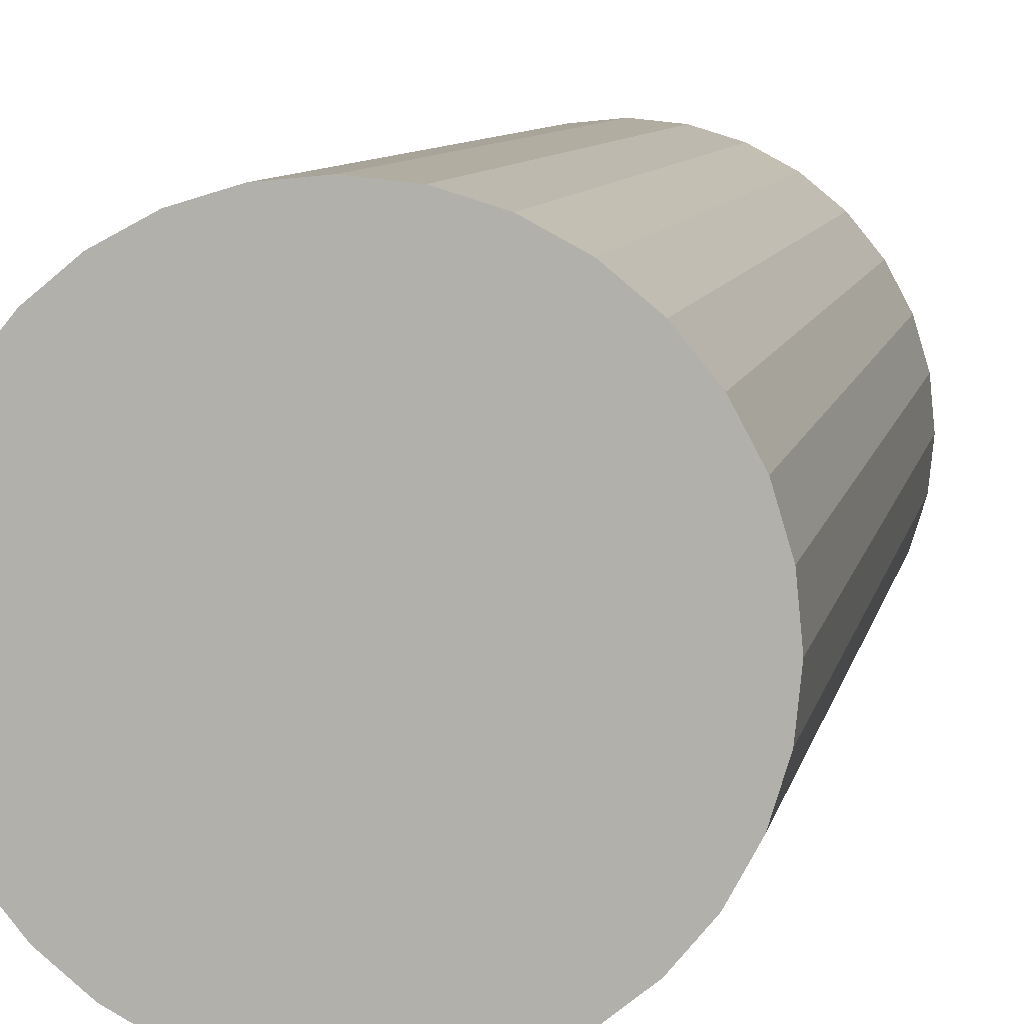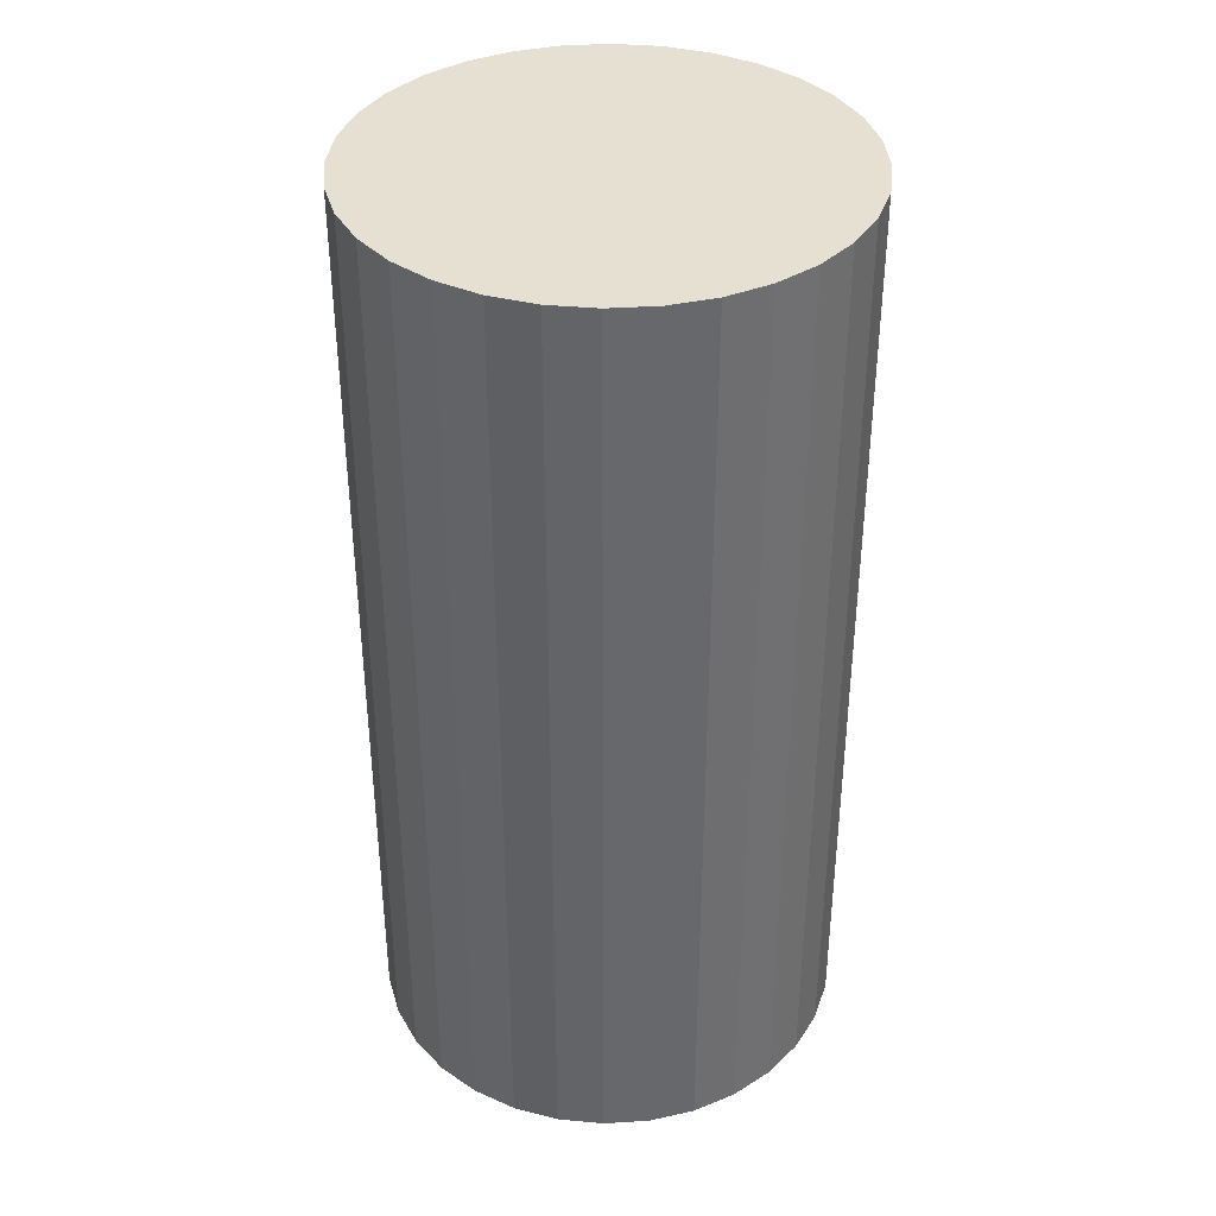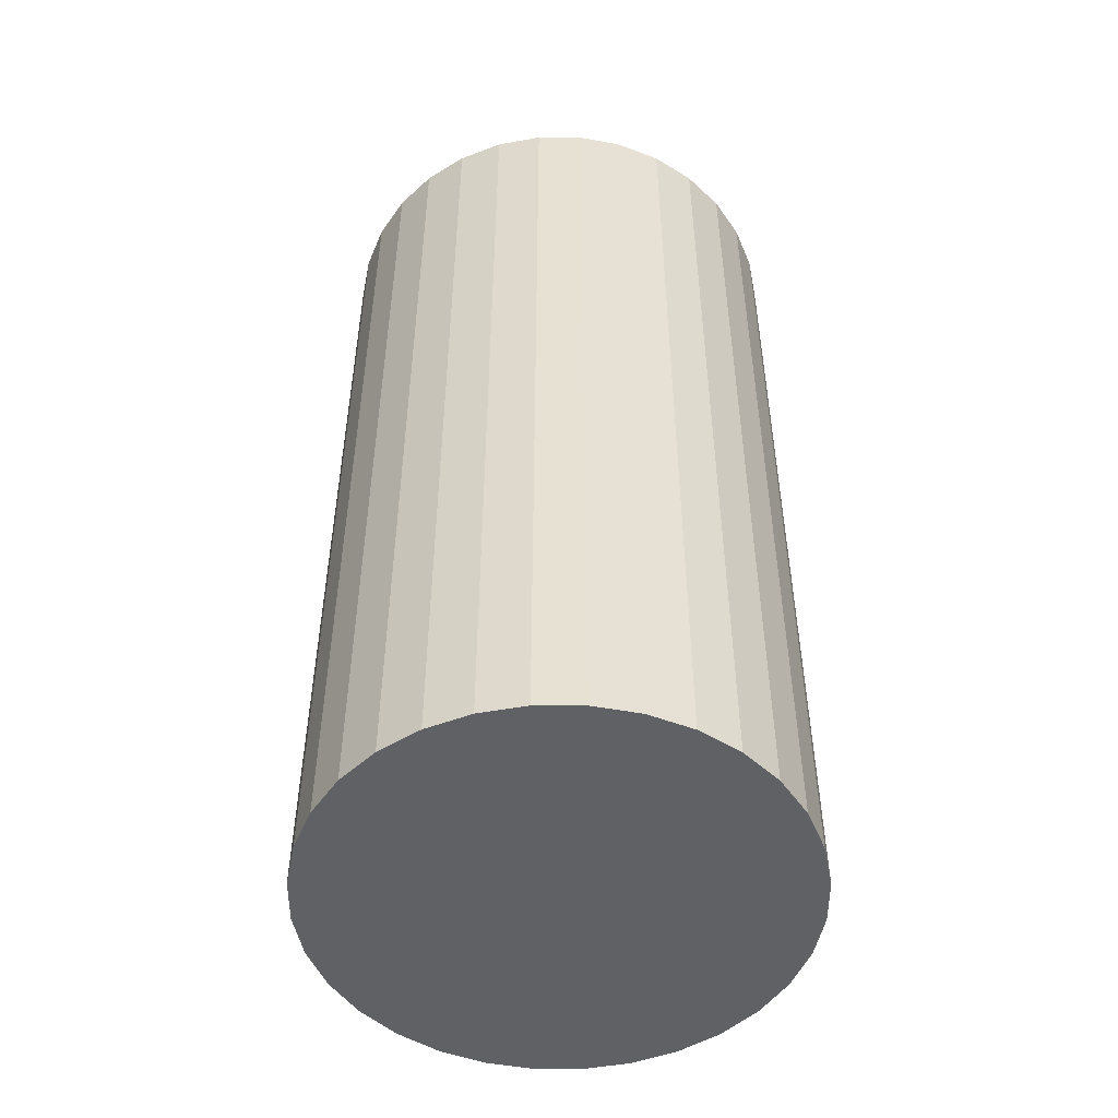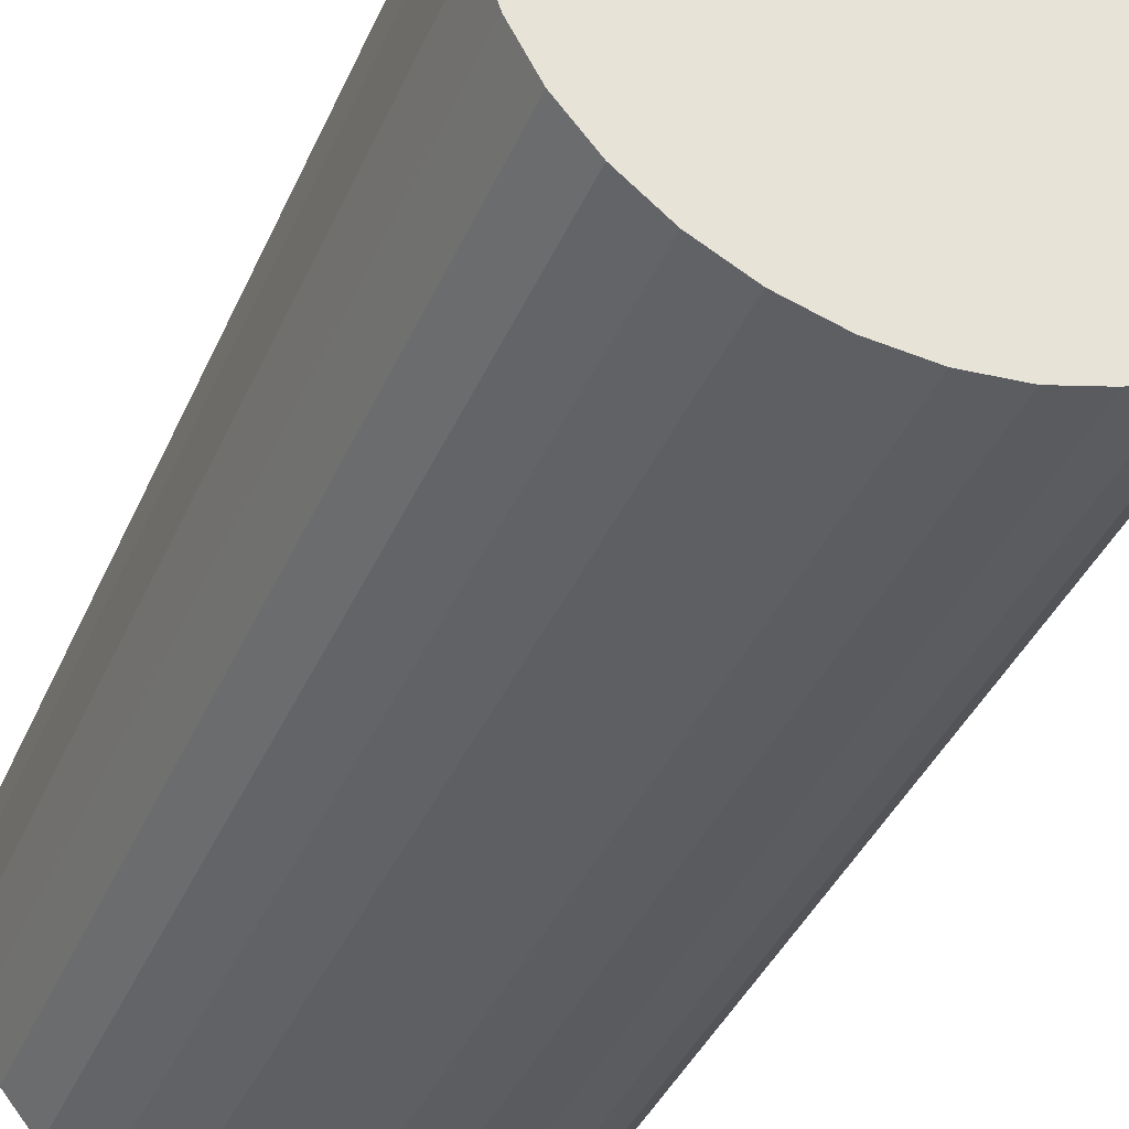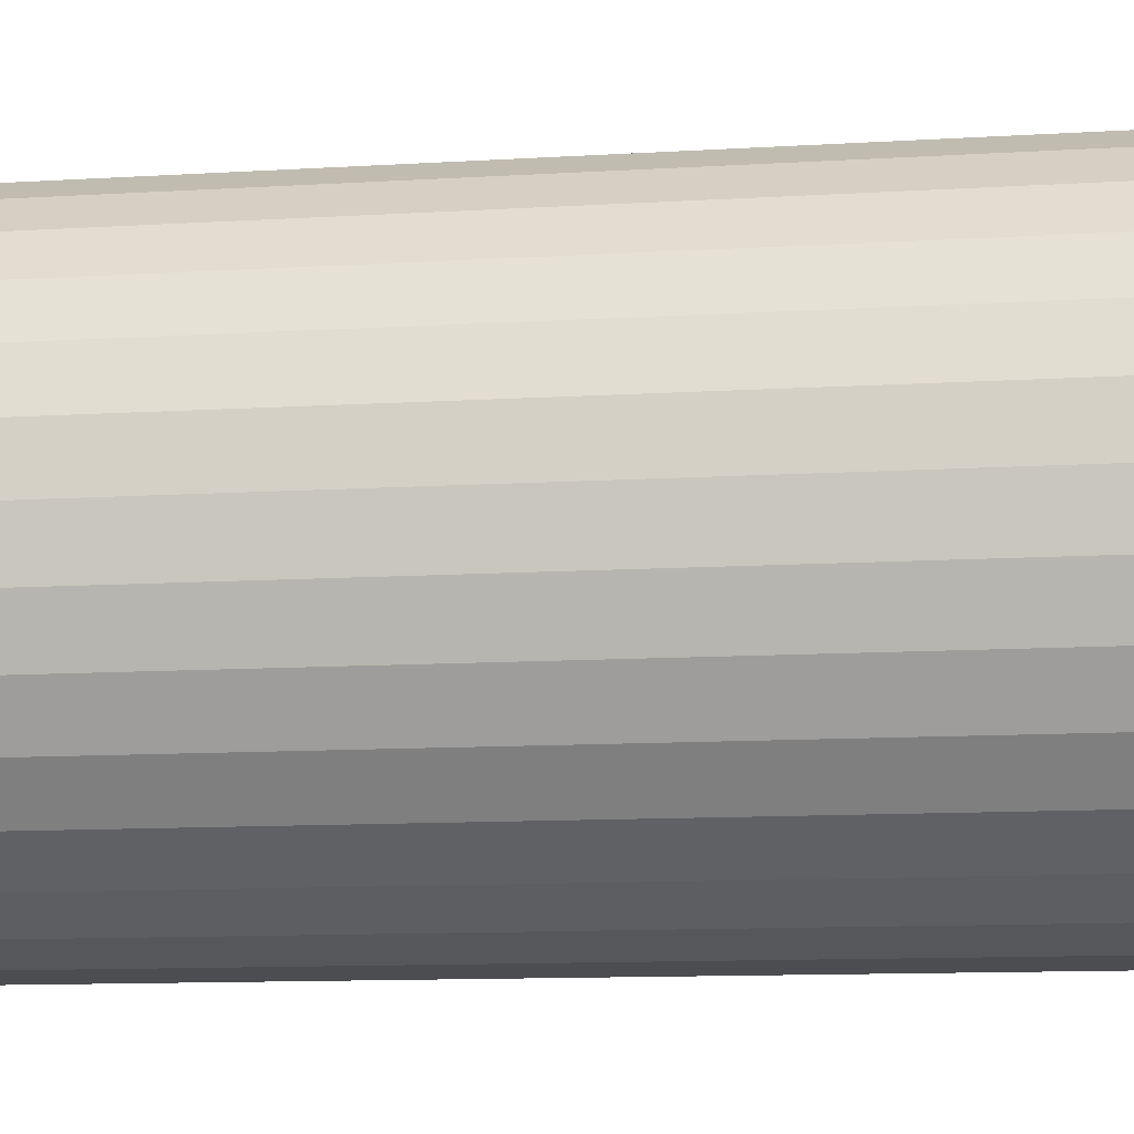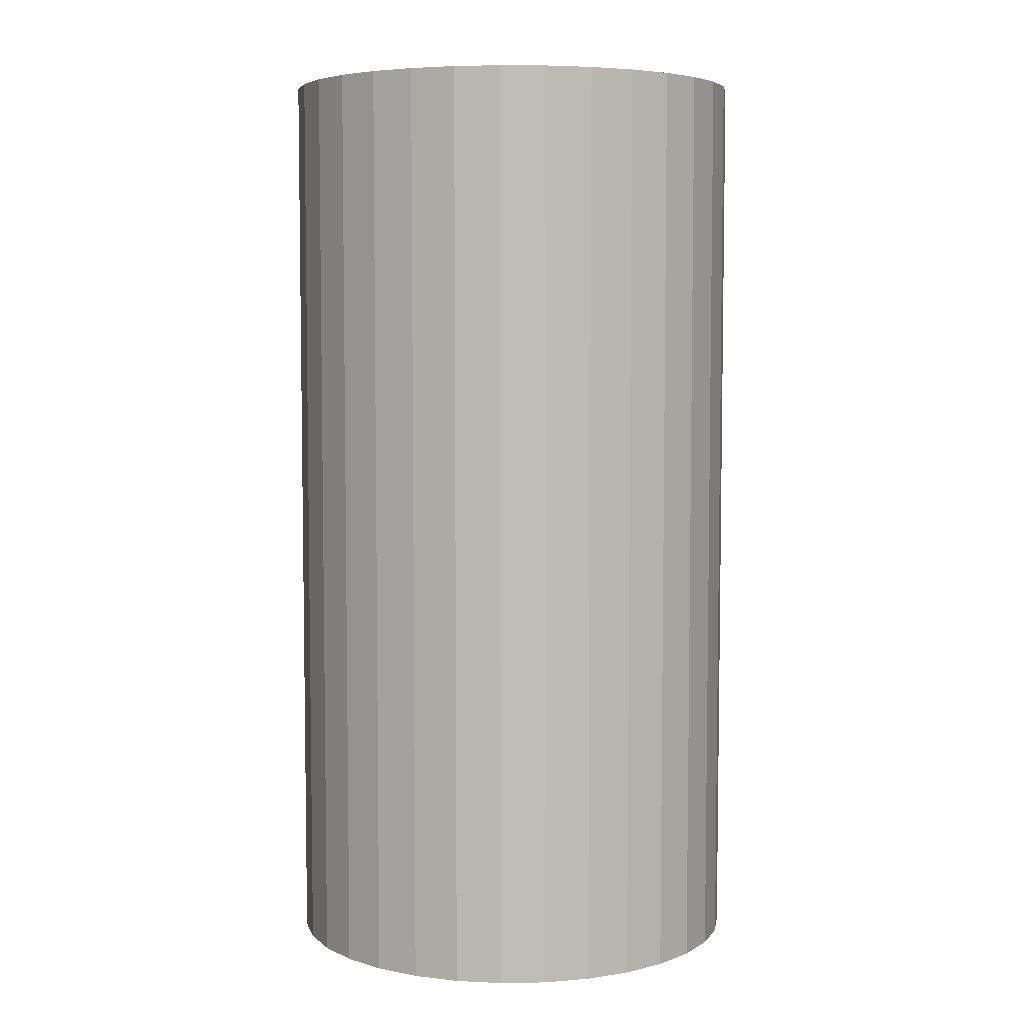
<metadata>
{"format":"obj","ext":"obj","renderer":"f3d","projection":"perspective","resolution":1024,"background":"white","views":[{"elev":8.2,"azim":10.8,"up":"+Y"},{"elev":37.8,"azim":79.8,"up":"+Z"},{"elev":-50.4,"azim":-50.7,"up":"+Z"},{"elev":-38.9,"azim":-21.8,"up":"+Y"},{"elev":-10.6,"azim":-80.8,"up":"+Y"},{"elev":5.6,"azim":59.1,"up":"+Z"}]}
</metadata>
<code>
v 0 0 -0.04395
v 0.02217 0 -0.04395
v 0.02217 0 0.04395
v 0 0 0.04395
v 0.02174 0.004325 -0.04395
v 0.02174 0.004325 0.04395
v 0.02048 0.008484 -0.04395
v 0.02048 0.008484 0.04395
v 0.01843 0.01232 -0.04395
v 0.01843 0.01232 0.04395
v 0.01568 0.01568 -0.04395
v 0.01568 0.01568 0.04395
v 0.01232 0.01843 -0.04395
v 0.01232 0.01843 0.04395
v 0.008484 0.02048 -0.04395
v 0.008484 0.02048 0.04395
v 0.004325 0.02174 -0.04395
v 0.004325 0.02174 0.04395
v 0 0.02217 -0.04395
v 0 0.02217 0.04395
v -0.004325 0.02174 -0.04395
v -0.004325 0.02174 0.04395
v -0.008484 0.02048 -0.04395
v -0.008484 0.02048 0.04395
v -0.01232 0.01843 -0.04395
v -0.01232 0.01843 0.04395
v -0.01568 0.01568 -0.04395
v -0.01568 0.01568 0.04395
v -0.01843 0.01232 -0.04395
v -0.01843 0.01232 0.04395
v -0.02048 0.008484 -0.04395
v -0.02048 0.008484 0.04395
v -0.02174 0.004325 -0.04395
v -0.02174 0.004325 0.04395
v -0.02217 0 -0.04395
v -0.02217 0 0.04395
v -0.02174 -0.004325 -0.04395
v -0.02174 -0.004325 0.04395
v -0.02048 -0.008484 -0.04395
v -0.02048 -0.008484 0.04395
v -0.01843 -0.01232 -0.04395
v -0.01843 -0.01232 0.04395
v -0.01568 -0.01568 -0.04395
v -0.01568 -0.01568 0.04395
v -0.01232 -0.01843 -0.04395
v -0.01232 -0.01843 0.04395
v -0.008484 -0.02048 -0.04395
v -0.008484 -0.02048 0.04395
v -0.004325 -0.02174 -0.04395
v -0.004325 -0.02174 0.04395
v -0 -0.02217 -0.04395
v -0 -0.02217 0.04395
v 0.004325 -0.02174 -0.04395
v 0.004325 -0.02174 0.04395
v 0.008484 -0.02048 -0.04395
v 0.008484 -0.02048 0.04395
v 0.01232 -0.01843 -0.04395
v 0.01232 -0.01843 0.04395
v 0.01568 -0.01568 -0.04395
v 0.01568 -0.01568 0.04395
v 0.01843 -0.01232 -0.04395
v 0.01843 -0.01232 0.04395
v 0.02048 -0.008484 -0.04395
v 0.02048 -0.008484 0.04395
v 0.02174 -0.004325 -0.04395
v 0.02174 -0.004325 0.04395
f 2 1 5
f 2 5 3
f 3 5 6
f 3 6 4
f 5 1 7
f 5 7 6
f 6 7 8
f 6 8 4
f 7 1 9
f 7 9 8
f 8 9 10
f 8 10 4
f 9 1 11
f 9 11 10
f 10 11 12
f 10 12 4
f 11 1 13
f 11 13 12
f 12 13 14
f 12 14 4
f 13 1 15
f 13 15 14
f 14 15 16
f 14 16 4
f 15 1 17
f 15 17 16
f 16 17 18
f 16 18 4
f 17 1 19
f 17 19 18
f 18 19 20
f 18 20 4
f 19 1 21
f 19 21 20
f 20 21 22
f 20 22 4
f 21 1 23
f 21 23 22
f 22 23 24
f 22 24 4
f 23 1 25
f 23 25 24
f 24 25 26
f 24 26 4
f 25 1 27
f 25 27 26
f 26 27 28
f 26 28 4
f 27 1 29
f 27 29 28
f 28 29 30
f 28 30 4
f 29 1 31
f 29 31 30
f 30 31 32
f 30 32 4
f 31 1 33
f 31 33 32
f 32 33 34
f 32 34 4
f 33 1 35
f 33 35 34
f 34 35 36
f 34 36 4
f 35 1 37
f 35 37 36
f 36 37 38
f 36 38 4
f 37 1 39
f 37 39 38
f 38 39 40
f 38 40 4
f 39 1 41
f 39 41 40
f 40 41 42
f 40 42 4
f 41 1 43
f 41 43 42
f 42 43 44
f 42 44 4
f 43 1 45
f 43 45 44
f 44 45 46
f 44 46 4
f 45 1 47
f 45 47 46
f 46 47 48
f 46 48 4
f 47 1 49
f 47 49 48
f 48 49 50
f 48 50 4
f 49 1 51
f 49 51 50
f 50 51 52
f 50 52 4
f 51 1 53
f 51 53 52
f 52 53 54
f 52 54 4
f 53 1 55
f 53 55 54
f 54 55 56
f 54 56 4
f 55 1 57
f 55 57 56
f 56 57 58
f 56 58 4
f 57 1 59
f 57 59 58
f 58 59 60
f 58 60 4
f 59 1 61
f 59 61 60
f 60 61 62
f 60 62 4
f 61 1 63
f 61 63 62
f 62 63 64
f 62 64 4
f 63 1 65
f 63 65 64
f 64 65 66
f 64 66 4
f 65 1 2
f 65 2 66
f 66 2 3
f 66 3 4

</code>
